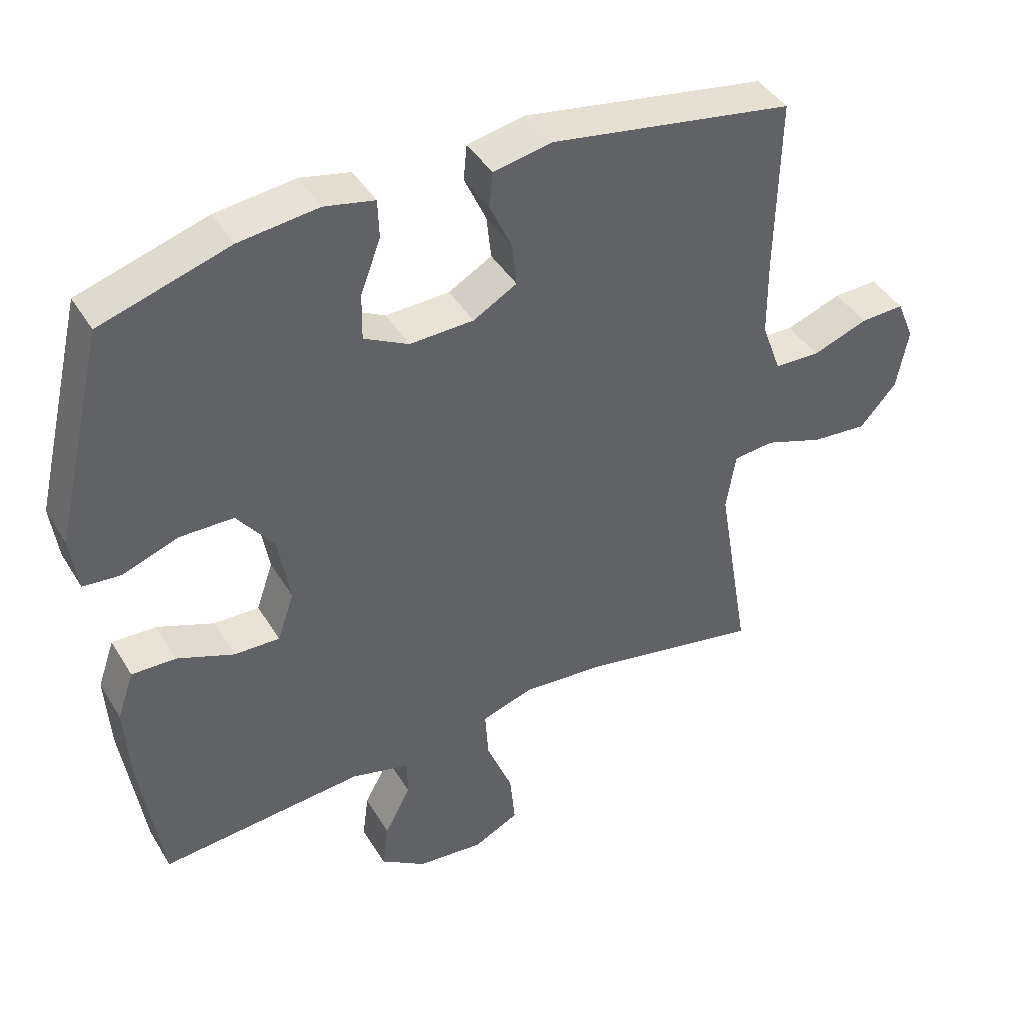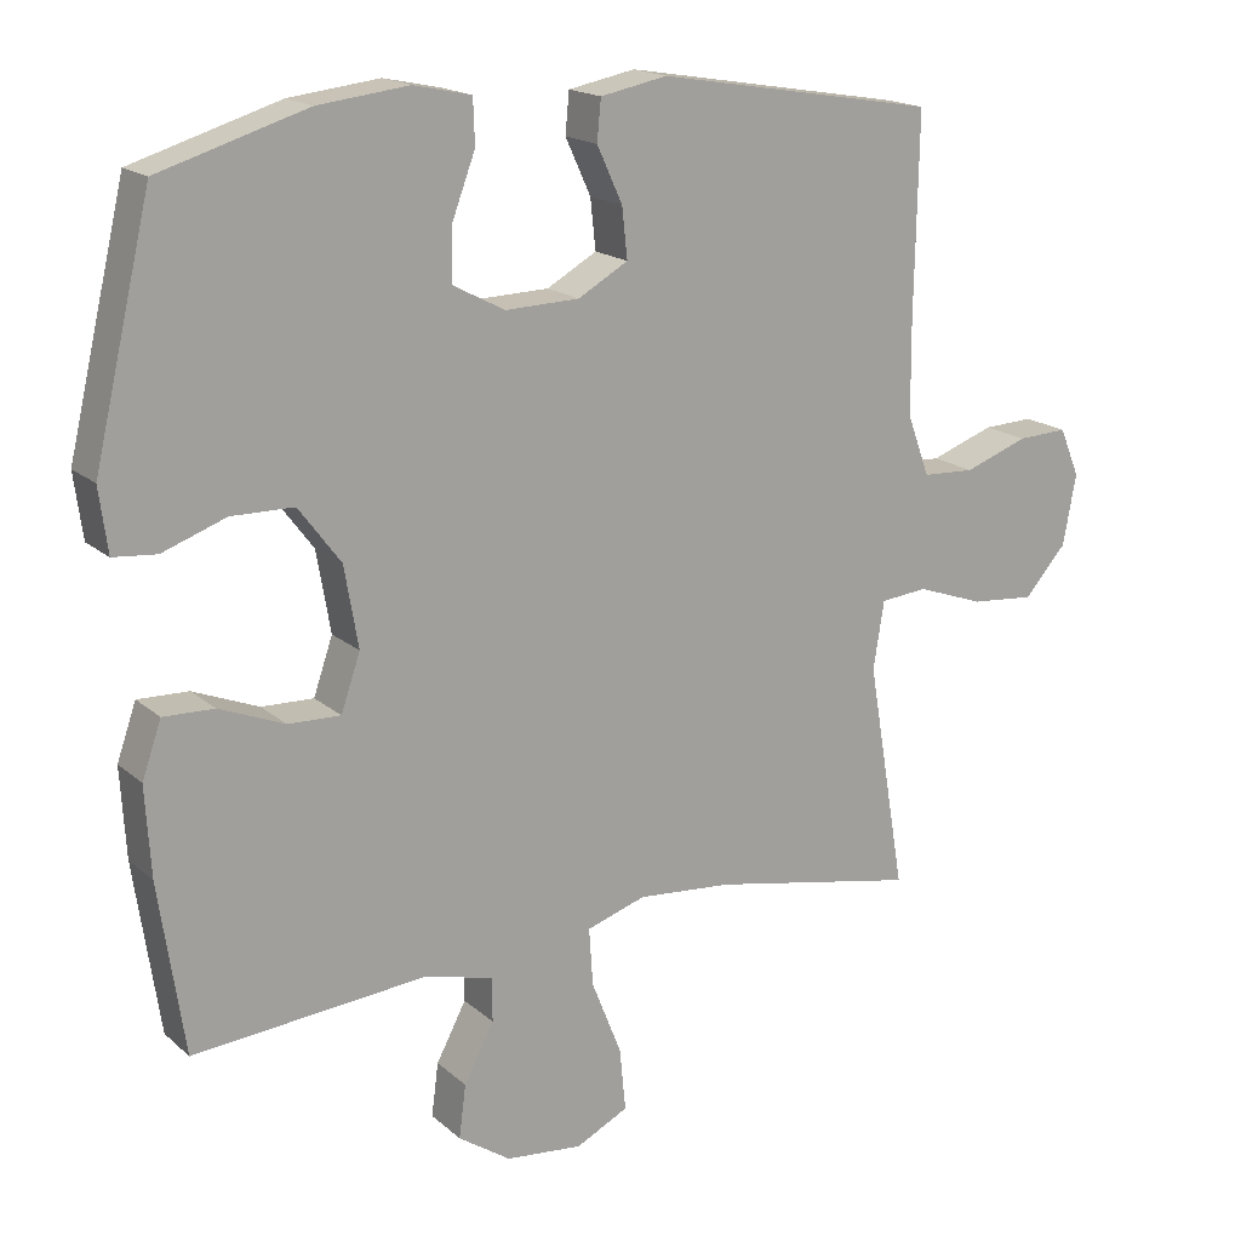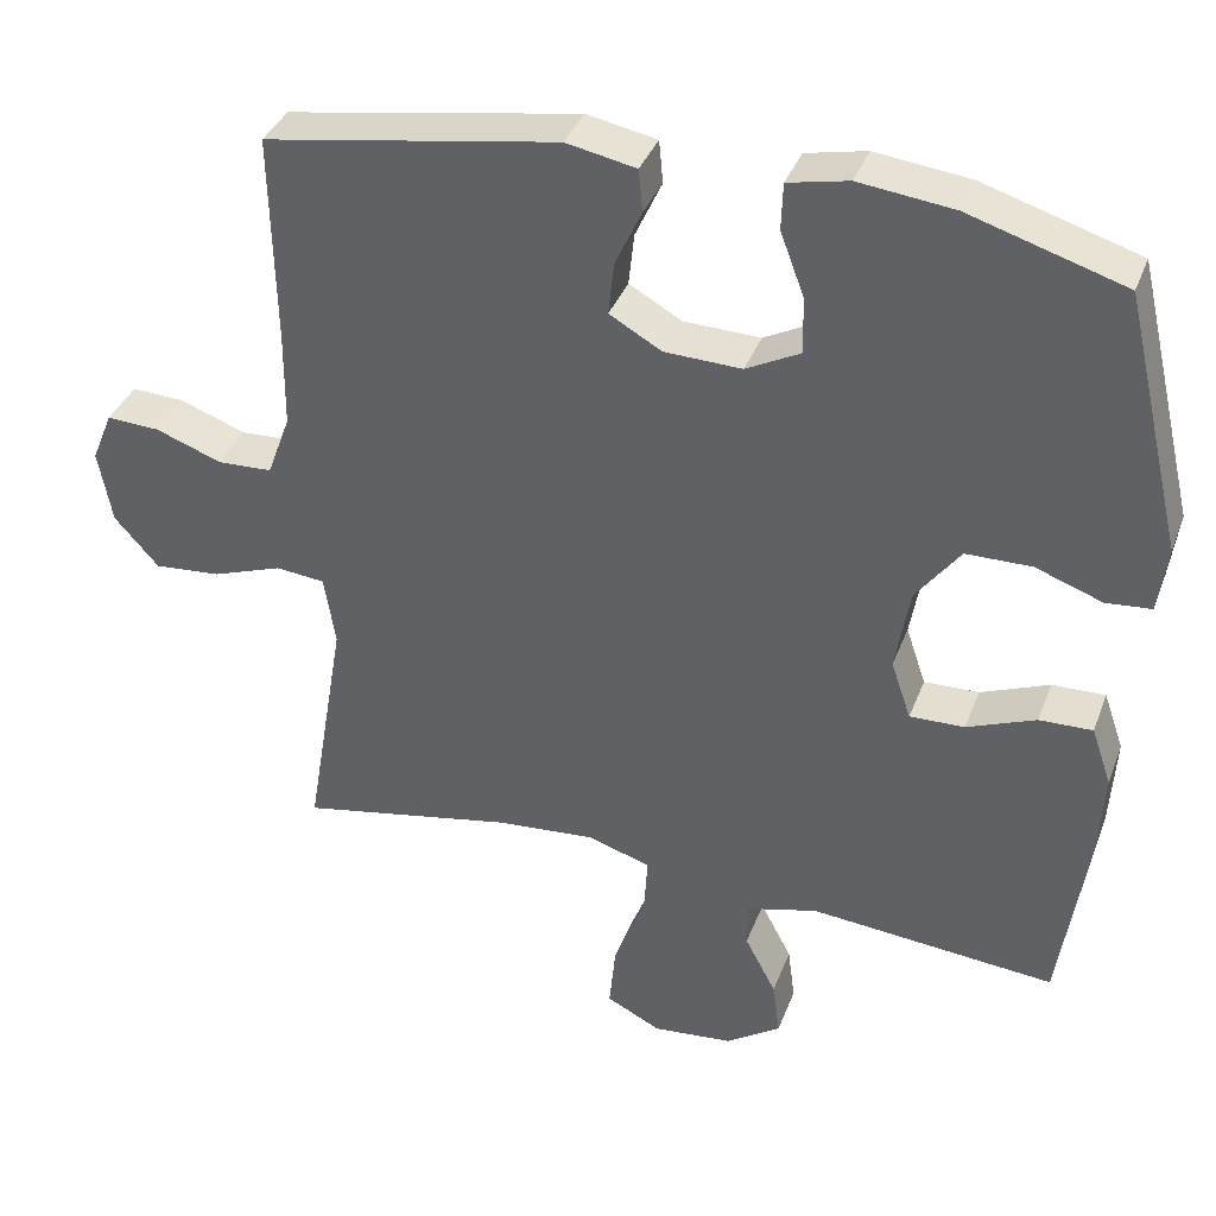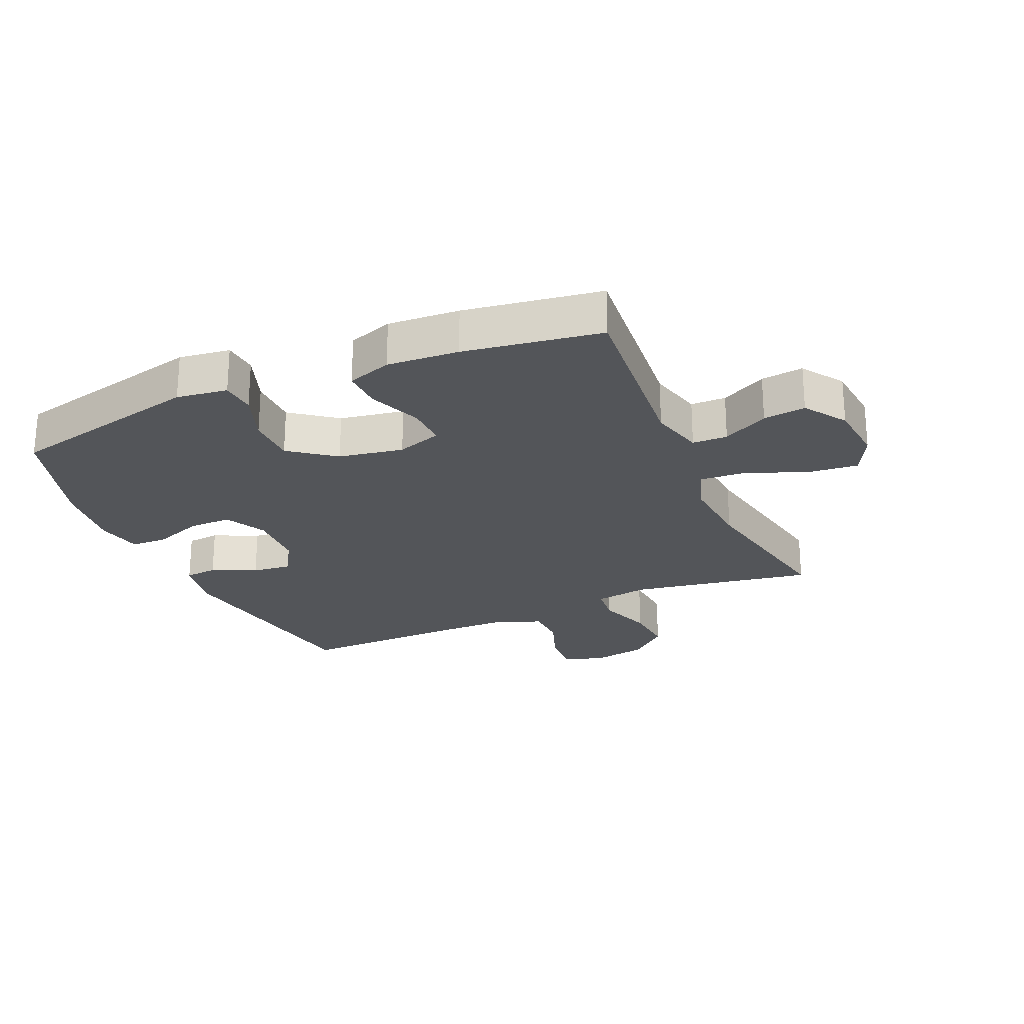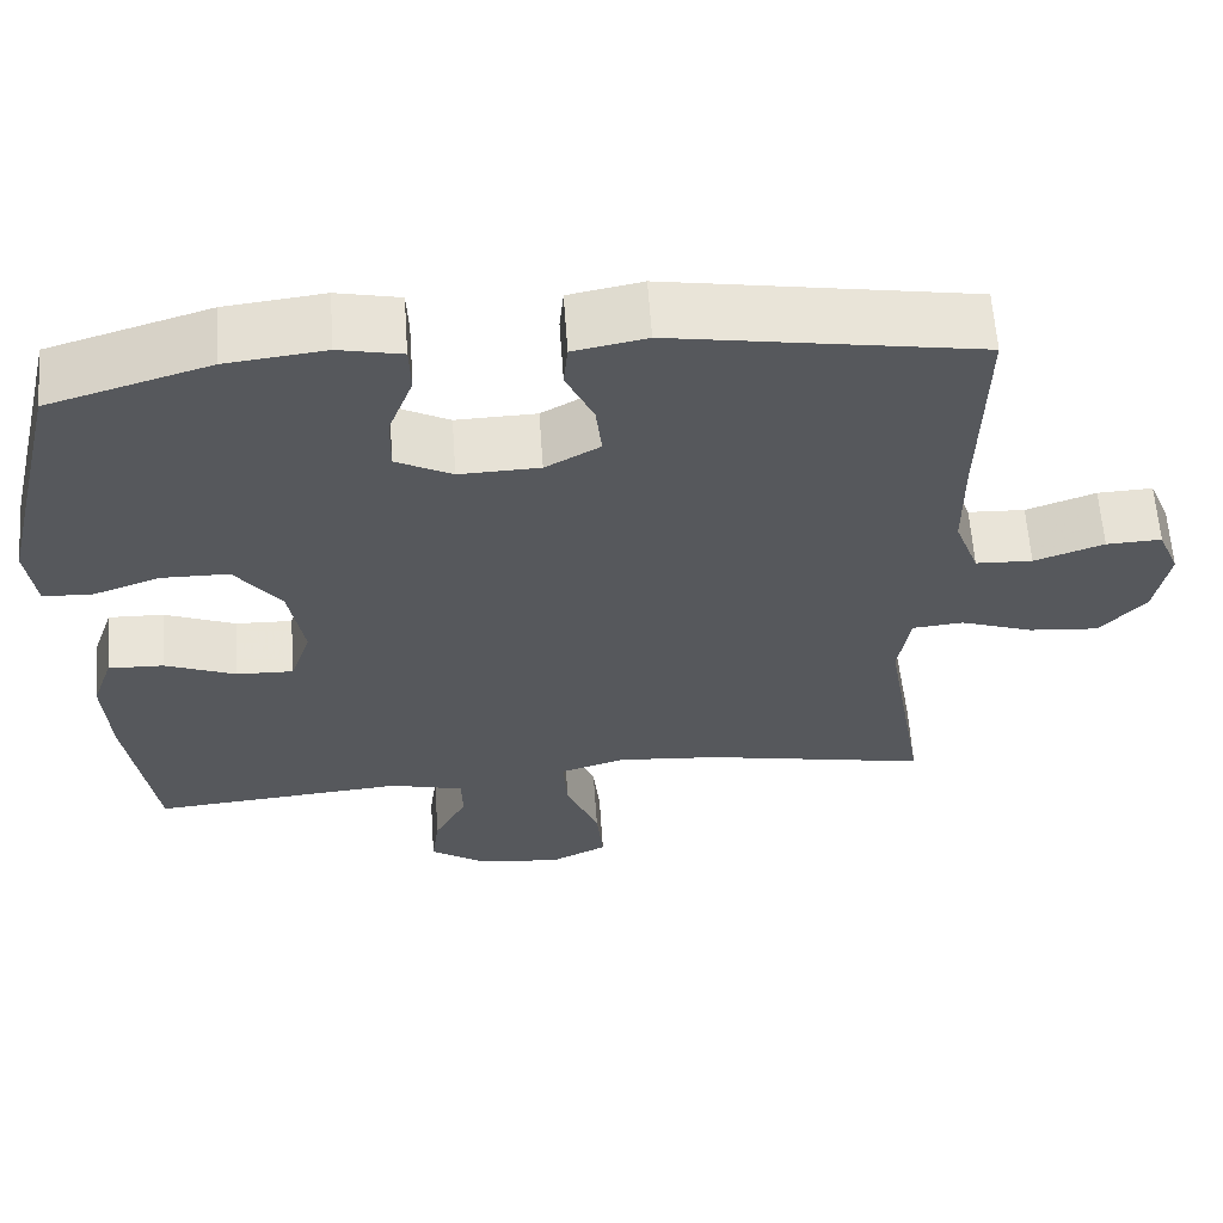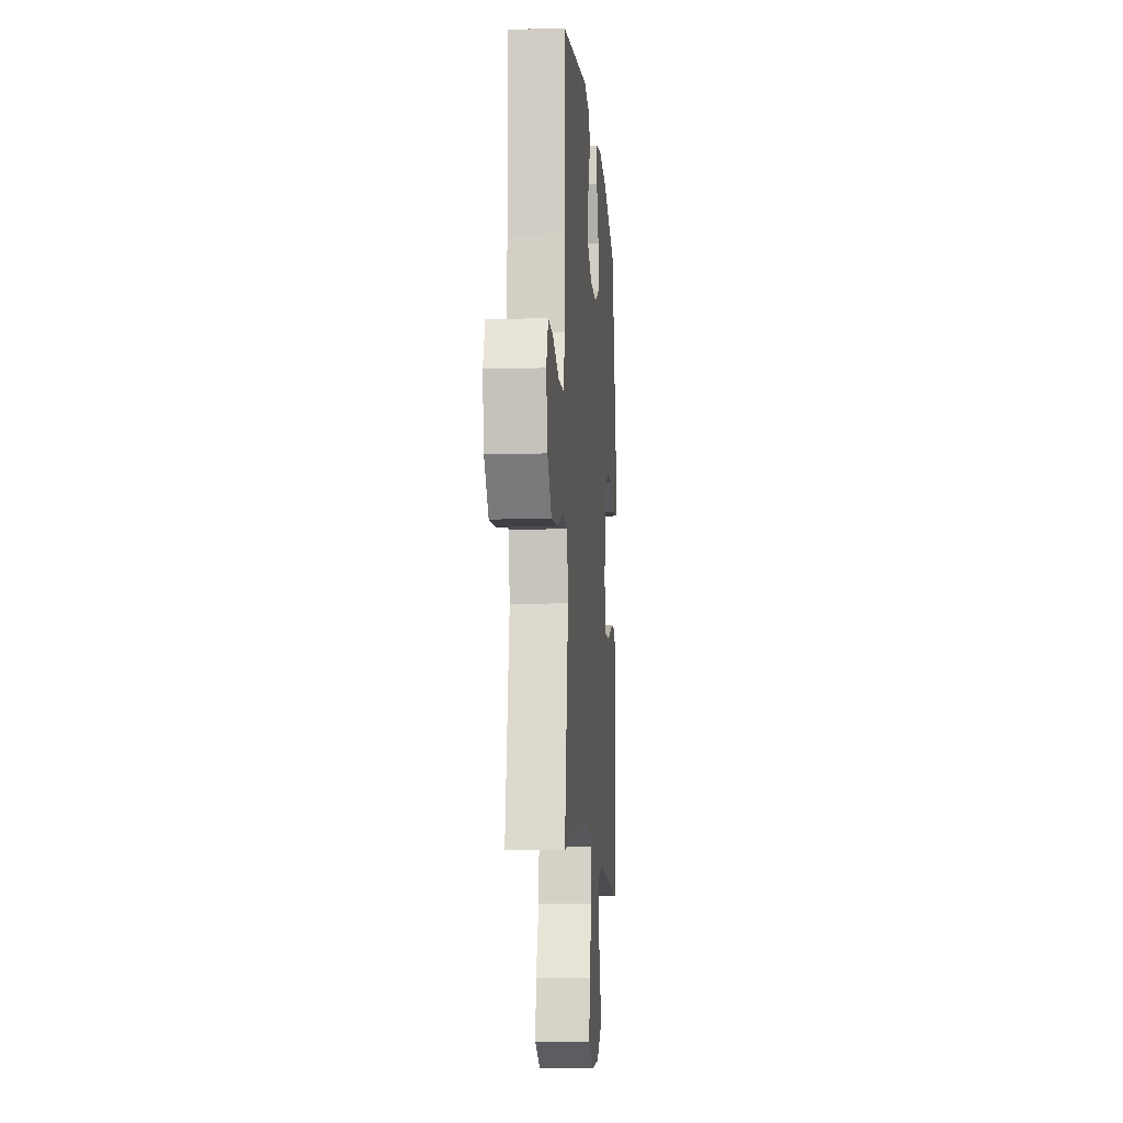
<metadata>
{"format":"obj","ext":"obj","renderer":"f3d","projection":"perspective","resolution":1024,"background":"white","views":[{"elev":42.4,"azim":151.0,"up":"+Z"},{"elev":17.4,"azim":148.3,"up":"+Z"},{"elev":37.0,"azim":19.4,"up":"+Z"},{"elev":-24.3,"azim":113.5,"up":"+Y"},{"elev":61.7,"azim":176.0,"up":"+Z"},{"elev":-10.0,"azim":-85.6,"up":"+Z"}]}
</metadata>
<code>
v -0.5 0.07 0.5
v -0.136 0.07 0.561
v -0.049 0.07 0.544
v -0.044 0.07 0.491
v -0.077 0.07 0.419
v -0.084 0.07 0.354
v -0.019 0.07 0.317
v 0.077 0.07 0.314
v 0.144 0.07 0.349
v 0.143 0.07 0.419
v 0.113 0.07 0.499
v 0.115 0.07 0.557
v 0.19 0.07 0.573
v 0.308 0.07 0.559
v 0.5 0.07 0.5
v 0.575 0.07 0.182
v 0.564 0.07 0.099
v 0.508 0.07 0.094
v 0.425 0.07 0.124
v 0.344 0.07 0.123
v 0.289 0.07 0.05
v 0.271 0.07 -0.055
v 0.296 0.07 -0.128
v 0.364 0.07 -0.126
v 0.449 0.07 -0.092
v 0.515 0.07 -0.09
v 0.54 0.07 -0.162
v 0.533 0.07 -0.278
v 0.5 0.07 -0.5
v 0.195 0.07 -0.473
v 0.107 0.07 -0.496
v 0.106 0.07 -0.553
v 0.145 0.07 -0.627
v 0.154 0.07 -0.696
v 0.086 0.07 -0.742
v -0.014 0.07 -0.752
v -0.082 0.07 -0.718
v -0.074 0.07 -0.636
v -0.035 0.07 -0.538
v -0.03 0.07 -0.463
v -0.107 0.07 -0.438
v -0.23 0.07 -0.448
v -0.5 0.07 -0.5
v -0.45 0.07 -0.203
v -0.464 0.07 -0.115
v -0.525 0.07 -0.109
v -0.613 0.07 -0.14
v -0.696 0.07 -0.147
v -0.751 0.07 -0.085
v -0.768 0.07 0.007
v -0.742 0.07 0.07
v -0.676 0.07 0.067
v -0.593 0.07 0.037
v -0.525 0.07 0.04
v -0.496 0.07 0.119
v -0.495 0.07 0.24
v -0.5 0 0.5
v -0.136 0 0.561
v -0.049 0 0.544
v -0.044 0 0.491
v -0.077 0 0.419
v -0.084 0 0.354
v -0.019 0 0.317
v 0.077 0 0.314
v 0.144 0 0.349
v 0.143 0 0.419
v 0.113 0 0.499
v 0.115 0 0.557
v 0.19 0 0.573
v 0.308 0 0.559
v 0.5 0 0.5
v 0.575 0 0.182
v 0.564 0 0.099
v 0.508 0 0.094
v 0.425 0 0.124
v 0.344 0 0.123
v 0.289 0 0.05
v 0.271 0 -0.055
v 0.296 0 -0.128
v 0.364 0 -0.126
v 0.449 0 -0.092
v 0.515 0 -0.09
v 0.54 0 -0.162
v 0.533 0 -0.278
v 0.5 0 -0.5
v 0.195 0 -0.473
v 0.107 0 -0.496
v 0.106 0 -0.553
v 0.145 0 -0.627
v 0.154 0 -0.696
v 0.086 0 -0.742
v -0.014 0 -0.752
v -0.082 0 -0.718
v -0.074 0 -0.636
v -0.035 0 -0.538
v -0.03 0 -0.463
v -0.107 0 -0.438
v -0.23 0 -0.448
v -0.5 0 -0.5
v -0.45 0 -0.203
v -0.464 0 -0.115
v -0.525 0 -0.109
v -0.613 0 -0.14
v -0.696 0 -0.147
v -0.751 0 -0.085
v -0.768 0 0.007
v -0.742 0 0.07
v -0.676 0 0.067
v -0.593 0 0.037
v -0.525 0 0.04
v -0.496 0 0.119
v -0.495 0 0.24
f 50 51 52 53
f 50 53 54
f 49 50 54
f 46 47 48 49
f 45 46 49 54
f 42 43 44
f 41 42 44 45
f 40 41 45 54
f 36 37 38 39
f 36 39 40
f 35 36 40
f 32 33 34 35
f 31 32 35 40
f 30 31 40 54
f 24 25 26 27
f 23 24 27 28
f 16 17 18 19
f 16 19 20
f 15 16 20
f 14 15 20 21
f 10 11 12 13
f 9 10 13 14
f 2 3 4 5
f 56 1 2 5
f 55 56 5 6
f 23 28 29 30
f 22 23 30 54
f 9 14 21 22
f 8 9 22
f 7 8 22 54
f 6 7 54 55
f 109 108 107 106
f 110 109 106
f 110 106 105
f 105 104 103 102
f 110 105 102 101
f 100 99 98
f 101 100 98 97
f 110 101 97 96
f 95 94 93 92
f 96 95 92
f 96 92 91
f 91 90 89 88
f 96 91 88 87
f 110 96 87 86
f 83 82 81 80
f 84 83 80 79
f 75 74 73 72
f 76 75 72
f 76 72 71
f 77 76 71 70
f 69 68 67 66
f 70 69 66 65
f 61 60 59 58
f 61 58 57 112
f 62 61 112 111
f 86 85 84 79
f 110 86 79 78
f 78 77 70 65
f 78 65 64
f 110 78 64 63
f 111 110 63 62
f 1 57 58 2
f 2 58 59 3
f 3 59 60 4
f 4 60 61 5
f 5 61 62 6
f 6 62 63 7
f 7 63 64 8
f 8 64 65 9
f 9 65 66 10
f 10 66 67 11
f 11 67 68 12
f 12 68 69 13
f 13 69 70 14
f 14 70 71 15
f 15 71 72 16
f 16 72 73 17
f 17 73 74 18
f 18 74 75 19
f 19 75 76 20
f 20 76 77 21
f 21 77 78 22
f 22 78 79 23
f 23 79 80 24
f 24 80 81 25
f 25 81 82 26
f 26 82 83 27
f 27 83 84 28
f 28 84 85 29
f 29 85 86 30
f 30 86 87 31
f 31 87 88 32
f 32 88 89 33
f 33 89 90 34
f 34 90 91 35
f 35 91 92 36
f 36 92 93 37
f 37 93 94 38
f 38 94 95 39
f 39 95 96 40
f 40 96 97 41
f 41 97 98 42
f 42 98 99 43
f 43 99 100 44
f 44 100 101 45
f 45 101 102 46
f 46 102 103 47
f 47 103 104 48
f 48 104 105 49
f 49 105 106 50
f 50 106 107 51
f 51 107 108 52
f 52 108 109 53
f 53 109 110 54
f 54 110 111 55
f 55 111 112 56
f 56 112 57 1

</code>
